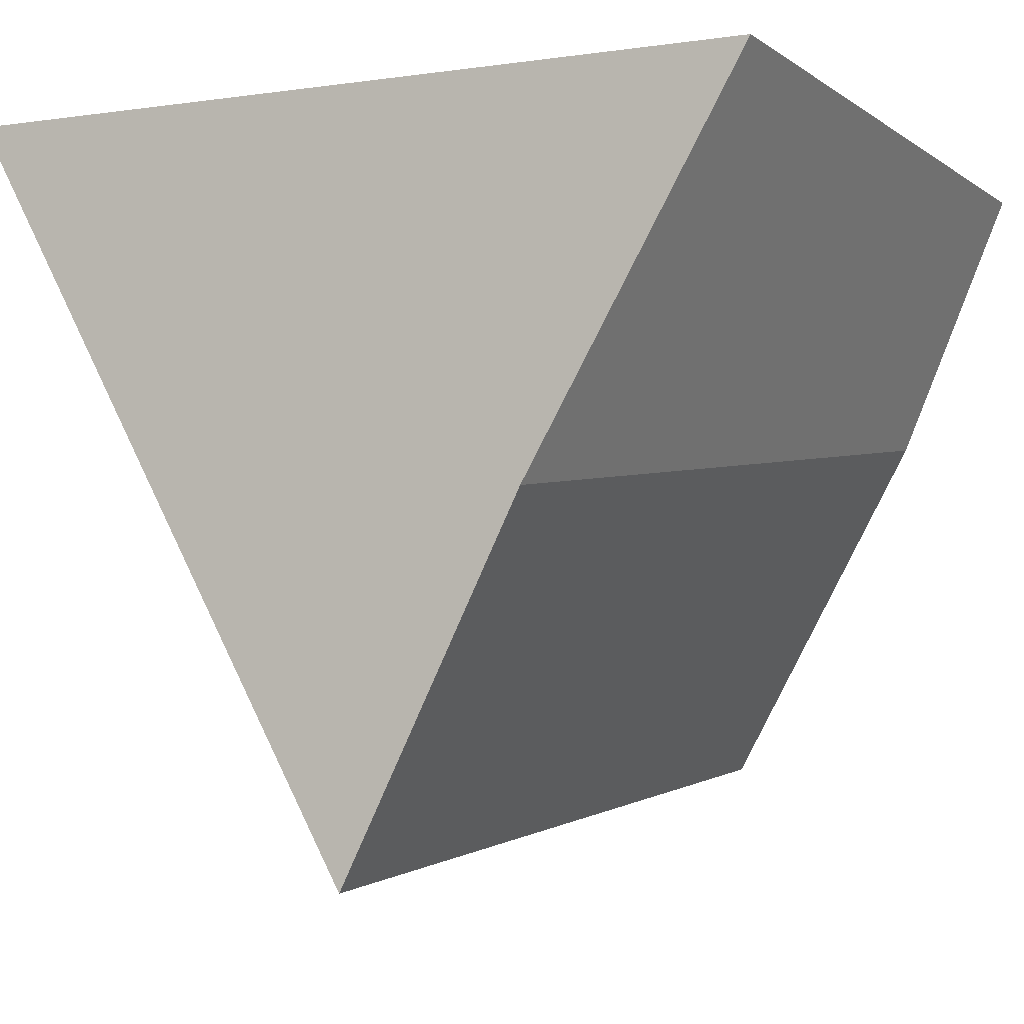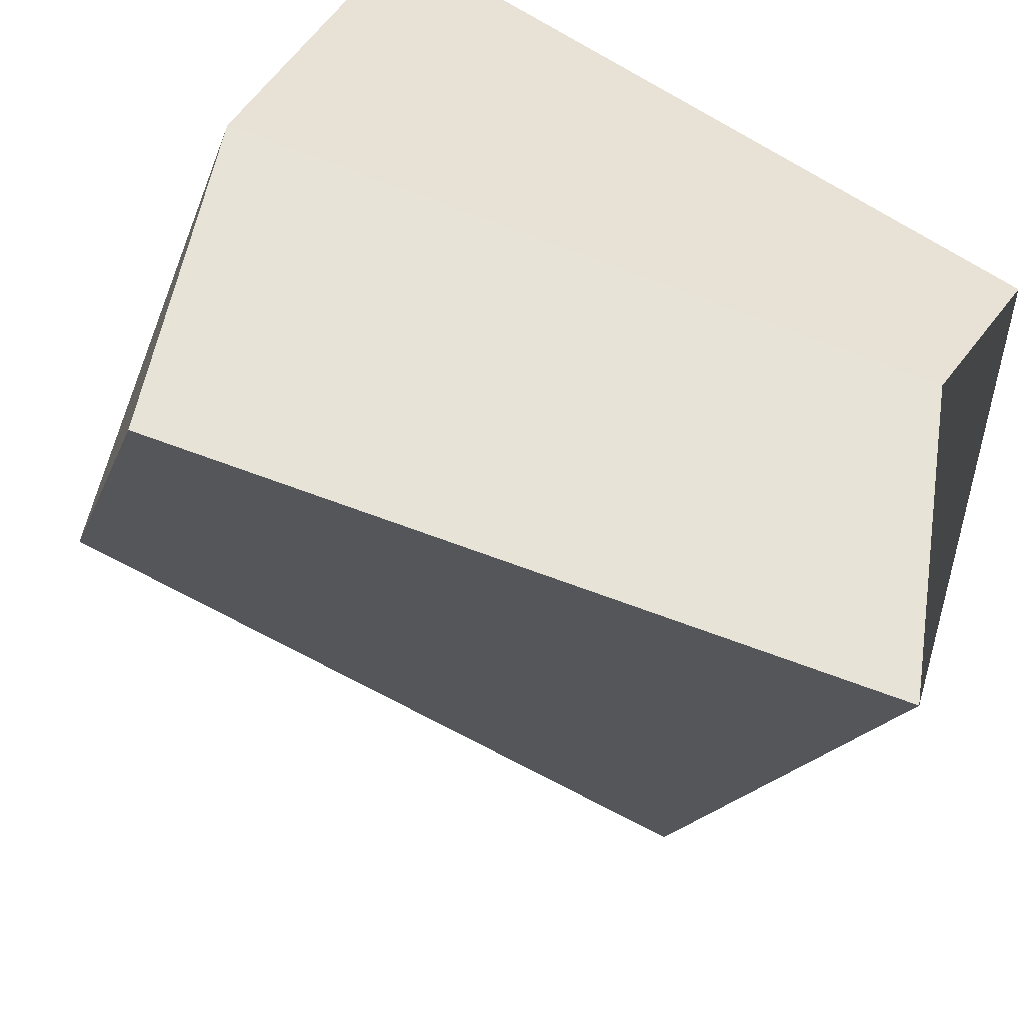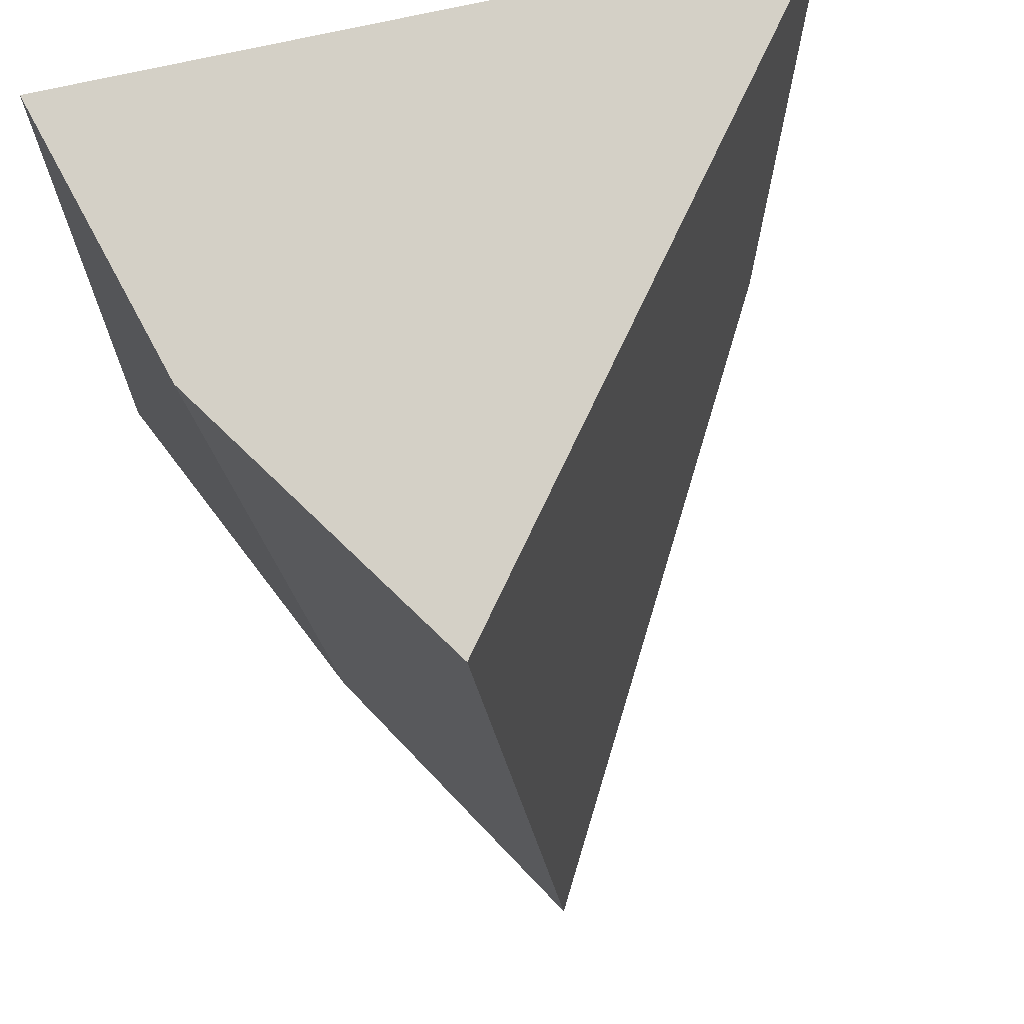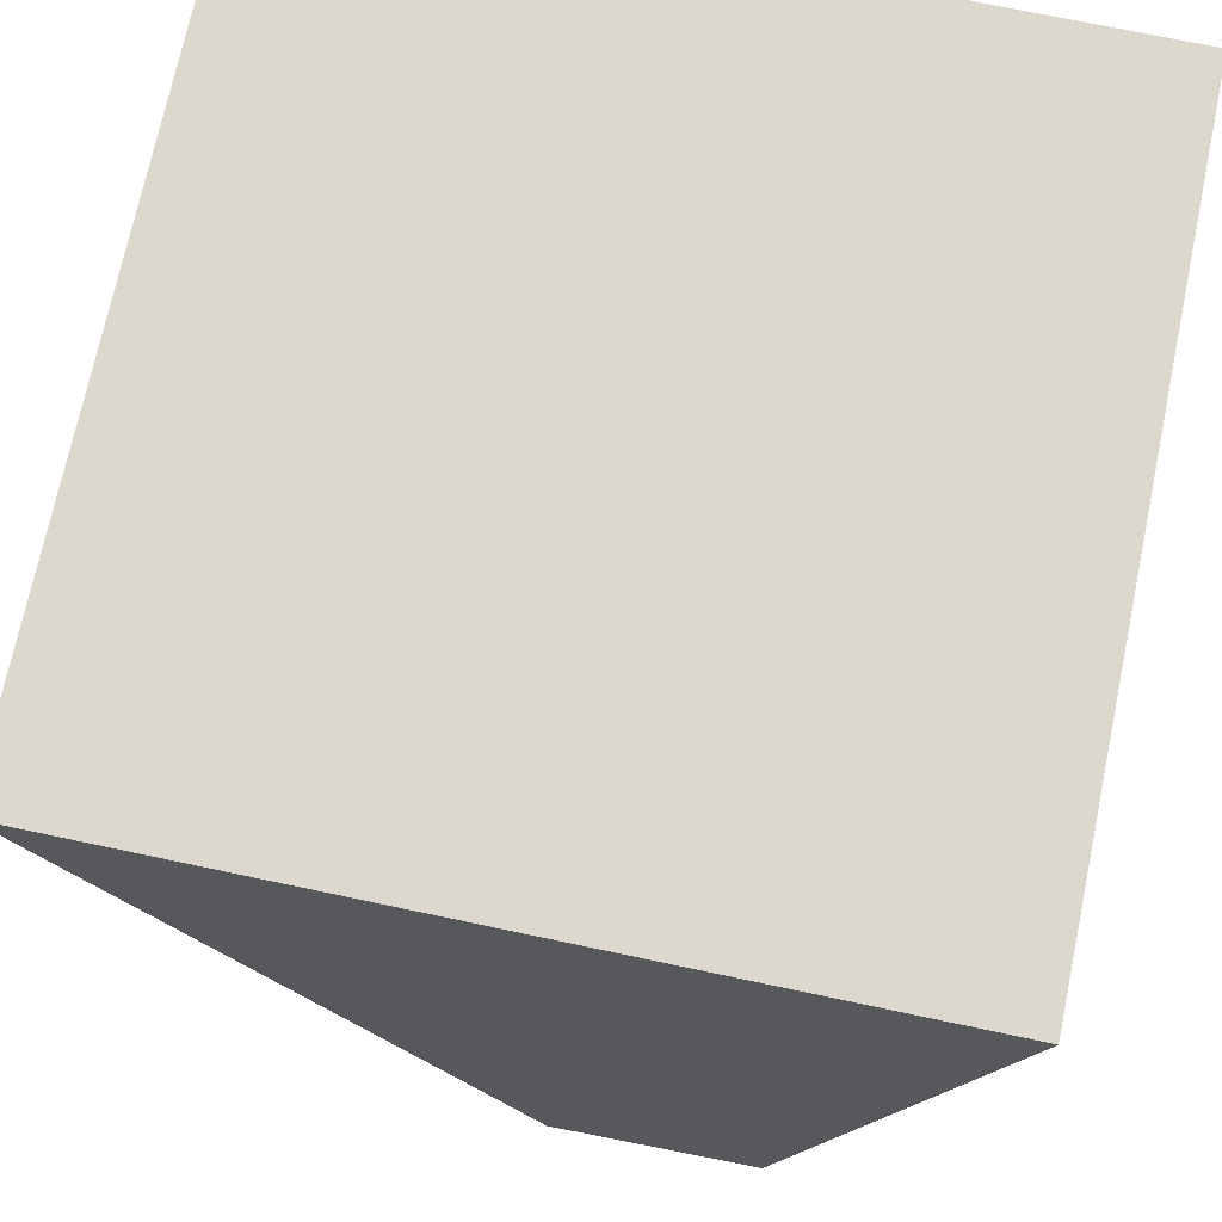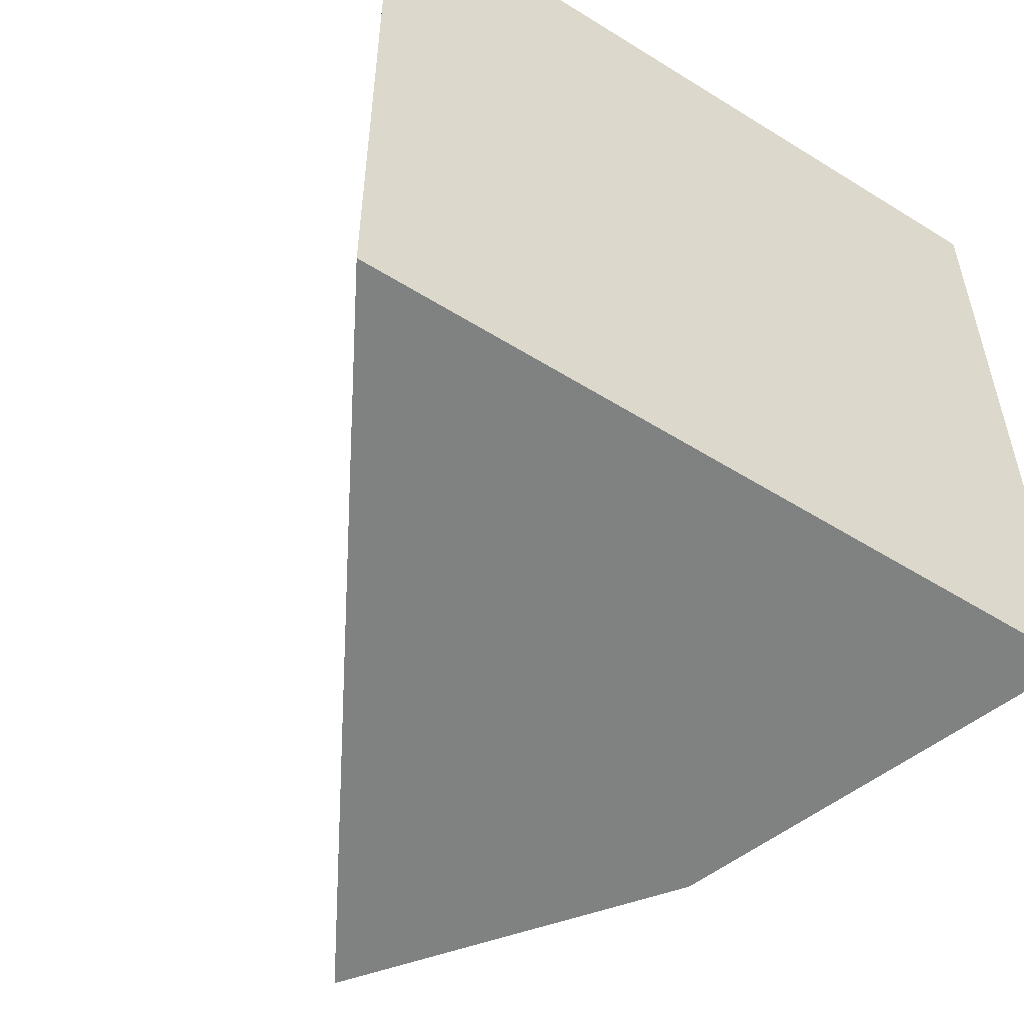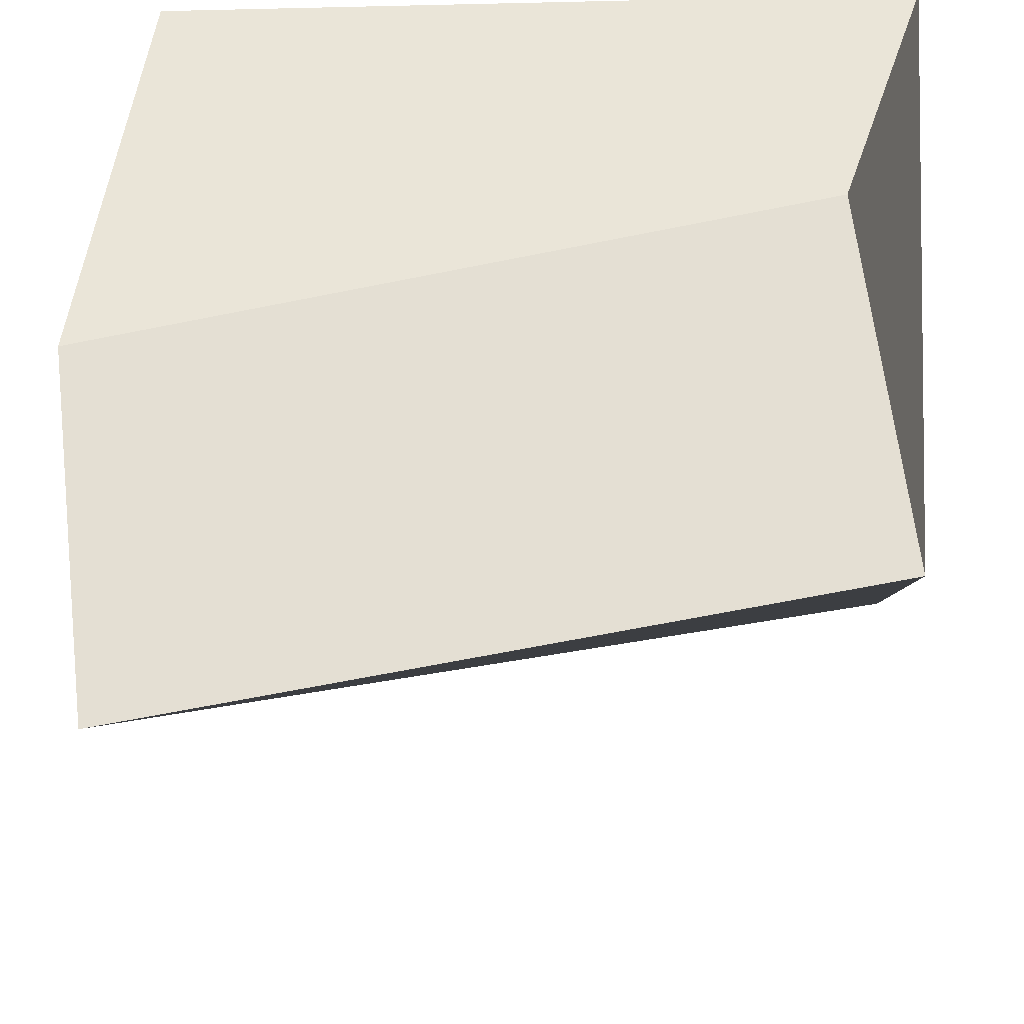
<metadata>
{"format":"obj","ext":"obj","renderer":"f3d","projection":"perspective","resolution":1024,"background":"white","views":[{"elev":-4.7,"azim":-154.2,"up":"+Y"},{"elev":-69.7,"azim":-119.2,"up":"+Y"},{"elev":69.9,"azim":-13.1,"up":"+Z"},{"elev":72.6,"azim":-168.1,"up":"+Y"},{"elev":-54.2,"azim":146.5,"up":"+Z"},{"elev":-55.4,"azim":-88.6,"up":"+Y"}]}
</metadata>
<code>
o Cube
v -0.1454 -0.8304 -1.301
v -0.3504 -0.5853 0.6402
v -0.8785 0.2878 0.5281
v -0.6391 0.04096 -1.411
v 0.9095 1 -1.22
v 0.9095 1 0.7796
v -1.09 1 0.7796
v -1.09 1 -1.22
f 1 2 3 4
f 5 8 7 6
f 1 5 6 2
f 2 6 7 3
f 3 7 8 4
f 5 1 4 8

</code>
